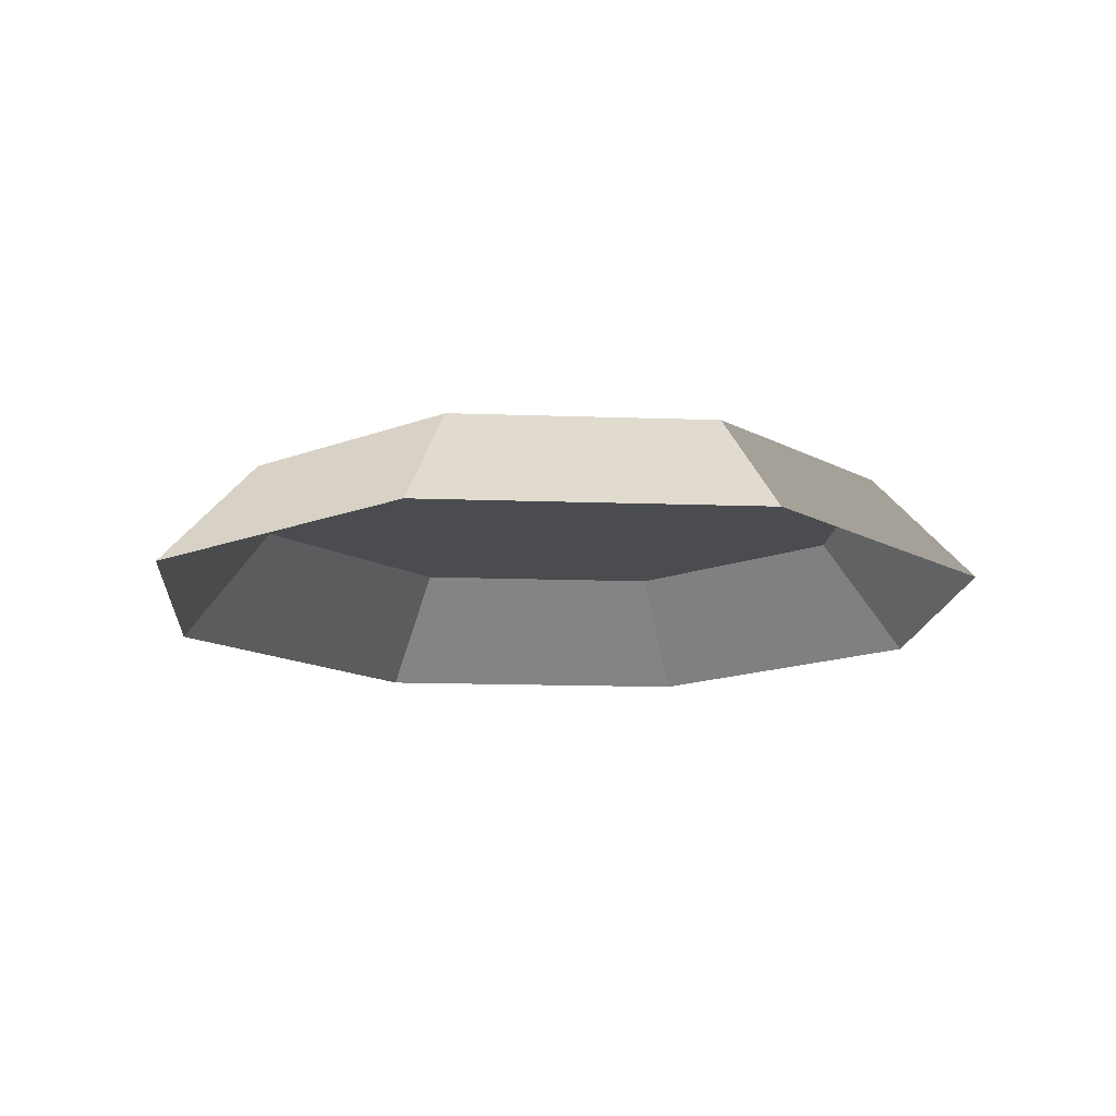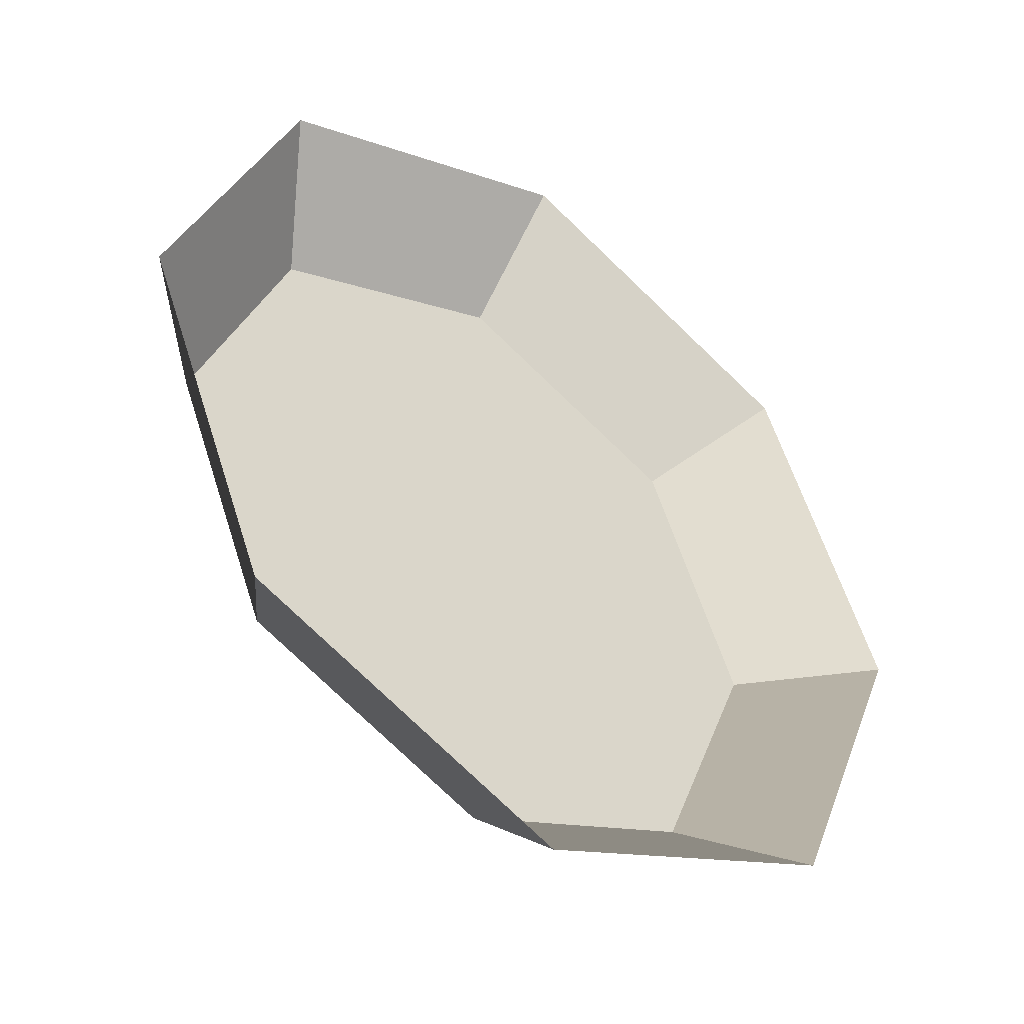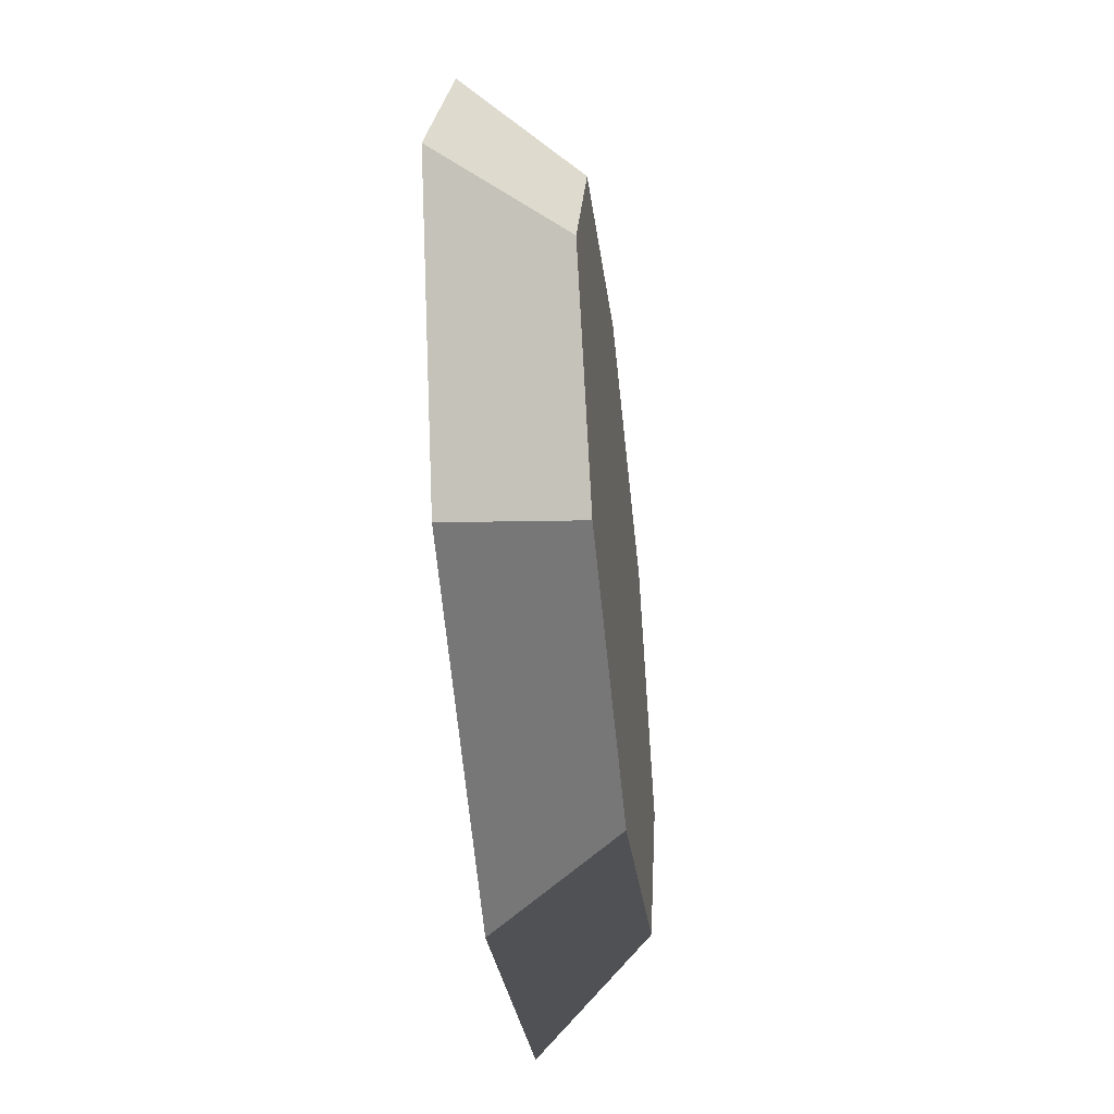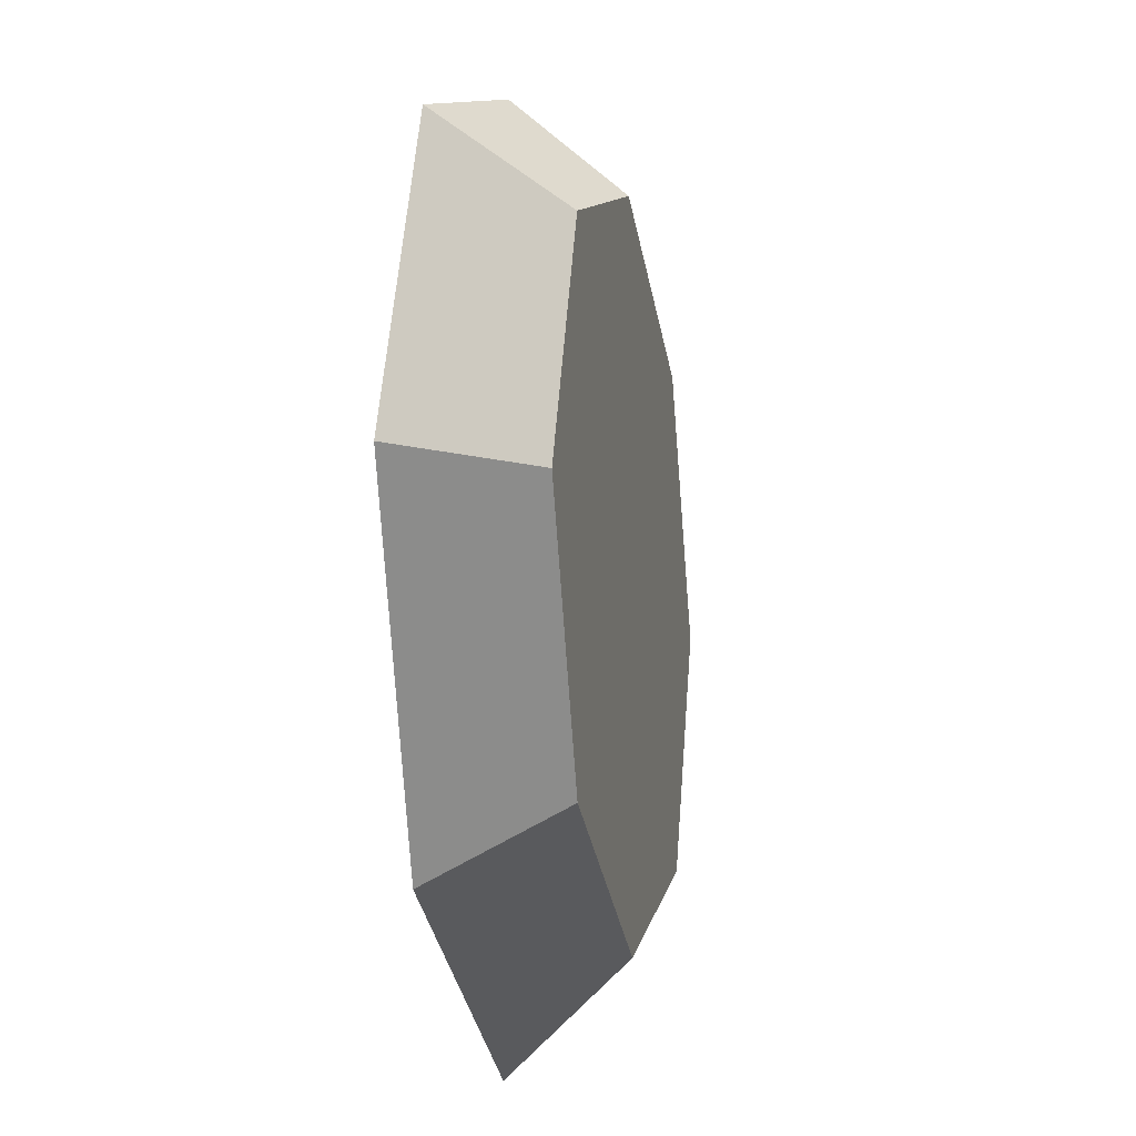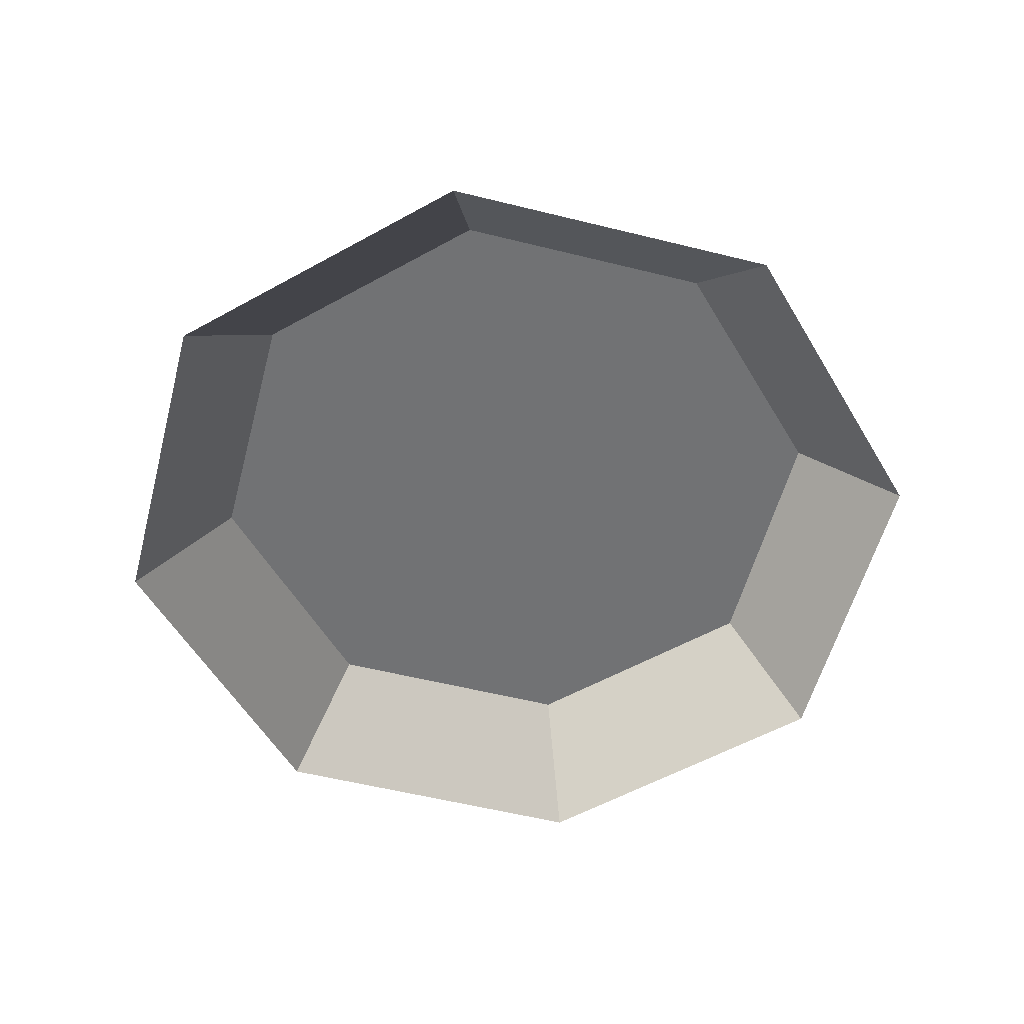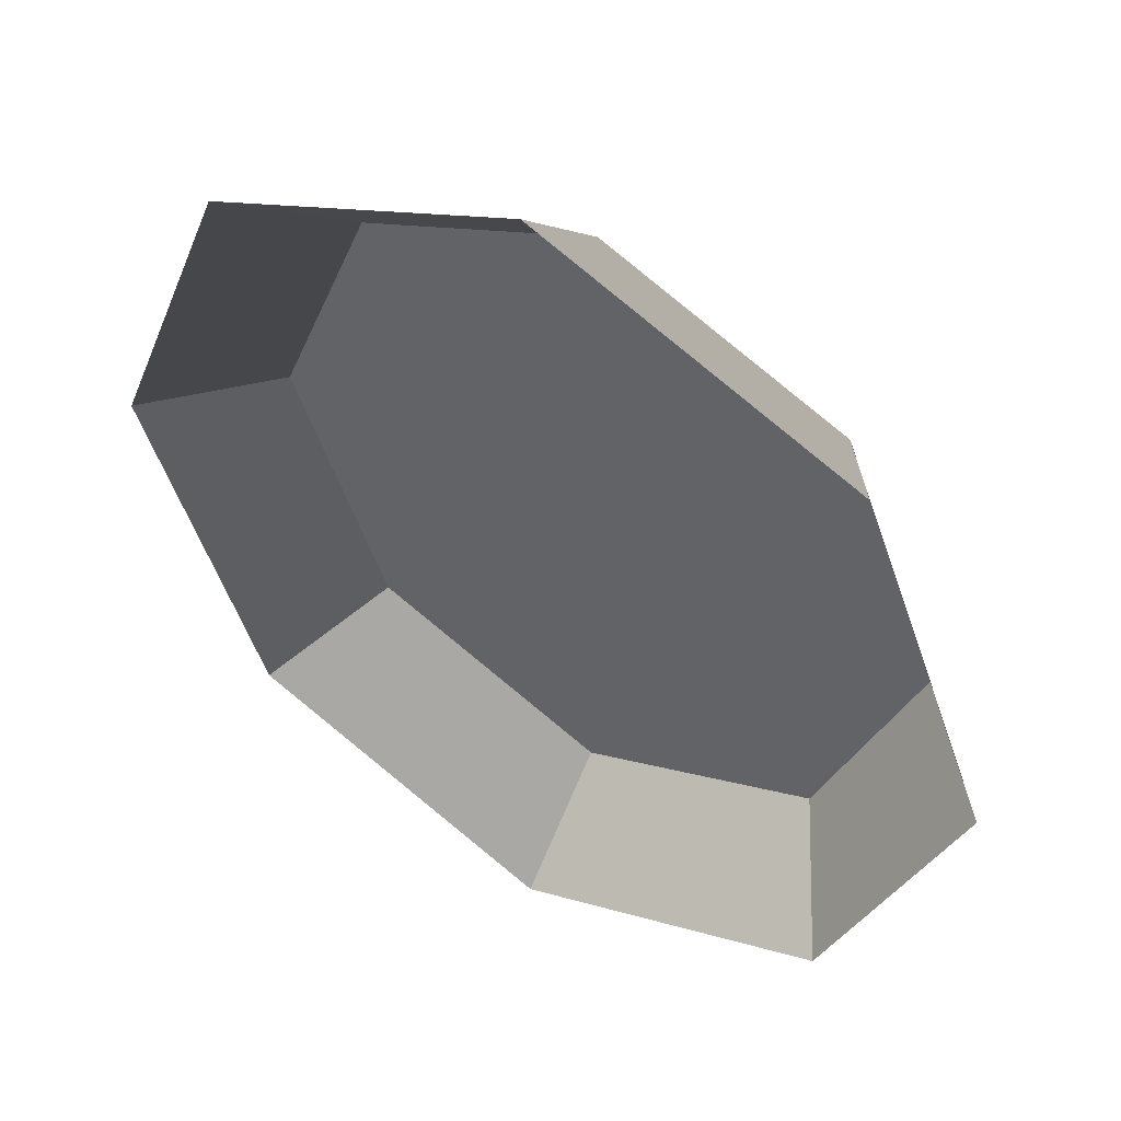
<metadata>
{"format":"obj","ext":"obj","renderer":"f3d","projection":"perspective","resolution":1024,"background":"white","views":[{"elev":-14.7,"azim":153.0,"up":"+Y"},{"elev":-45.0,"azim":-38.5,"up":"+Z"},{"elev":-49.1,"azim":96.7,"up":"+Z"},{"elev":-12.6,"azim":101.3,"up":"+Z"},{"elev":-55.6,"azim":142.8,"up":"+Y"},{"elev":48.5,"azim":32.9,"up":"+Z"}]}
</metadata>
<code>
g PP02
v -20 -2.519 -0.01114
v -10.9 2.519 10.89
v -15.41 2.519 -0.00871
v -14.15 -2.519 14.13
v -14.15 -2.519 14.13
v -0.008142 2.519 15.41
v -10.9 2.519 10.89
v -0.0106 -2.519 20
v -0.0106 -2.519 20
v 10.89 2.519 10.9
v -0.008142 2.519 15.41
v 14.14 -2.519 14.15
v 14.14 -2.519 14.15
v 15.41 2.519 0.007827
v 10.89 2.519 10.9
v 20 -2.519 0.01026
v 20 -2.519 0.01026
v 10.9 2.519 -10.89
v 15.41 2.519 0.007827
v 14.15 -2.519 -14.14
v 14.15 -2.519 -14.14
v 0.008236 2.519 -15.41
v 10.9 2.519 -10.89
v 0.01069 -2.519 -20
v 0.01069 -2.519 -20
v -10.89 2.519 -10.9
v 0.008236 2.519 -15.41
v -14.14 -2.519 -14.15
v -14.14 -2.519 -14.15
v -15.41 2.519 -0.00871
v -10.89 2.519 -10.9
v -20 -2.519 -0.01114
v 15.41 2.519 0.007827
v -0.008142 2.519 15.41
v 10.89 2.519 10.9
v 10.9 2.519 -10.89
v -10.9 2.519 10.89
v 0.008236 2.519 -15.41
v -10.89 2.519 -10.9
v -15.41 2.519 -0.00871
f 3 1 2
f 2 1 4
f 7 5 6
f 6 5 8
f 11 9 10
f 10 9 12
f 15 13 14
f 14 13 16
f 19 17 18
f 18 17 20
f 23 21 22
f 22 21 24
f 27 25 26
f 26 25 28
f 31 29 30
f 30 29 32
f 35 33 34
f 33 36 34
f 36 37 34
f 38 37 36
f 39 37 38
f 40 37 39

</code>
